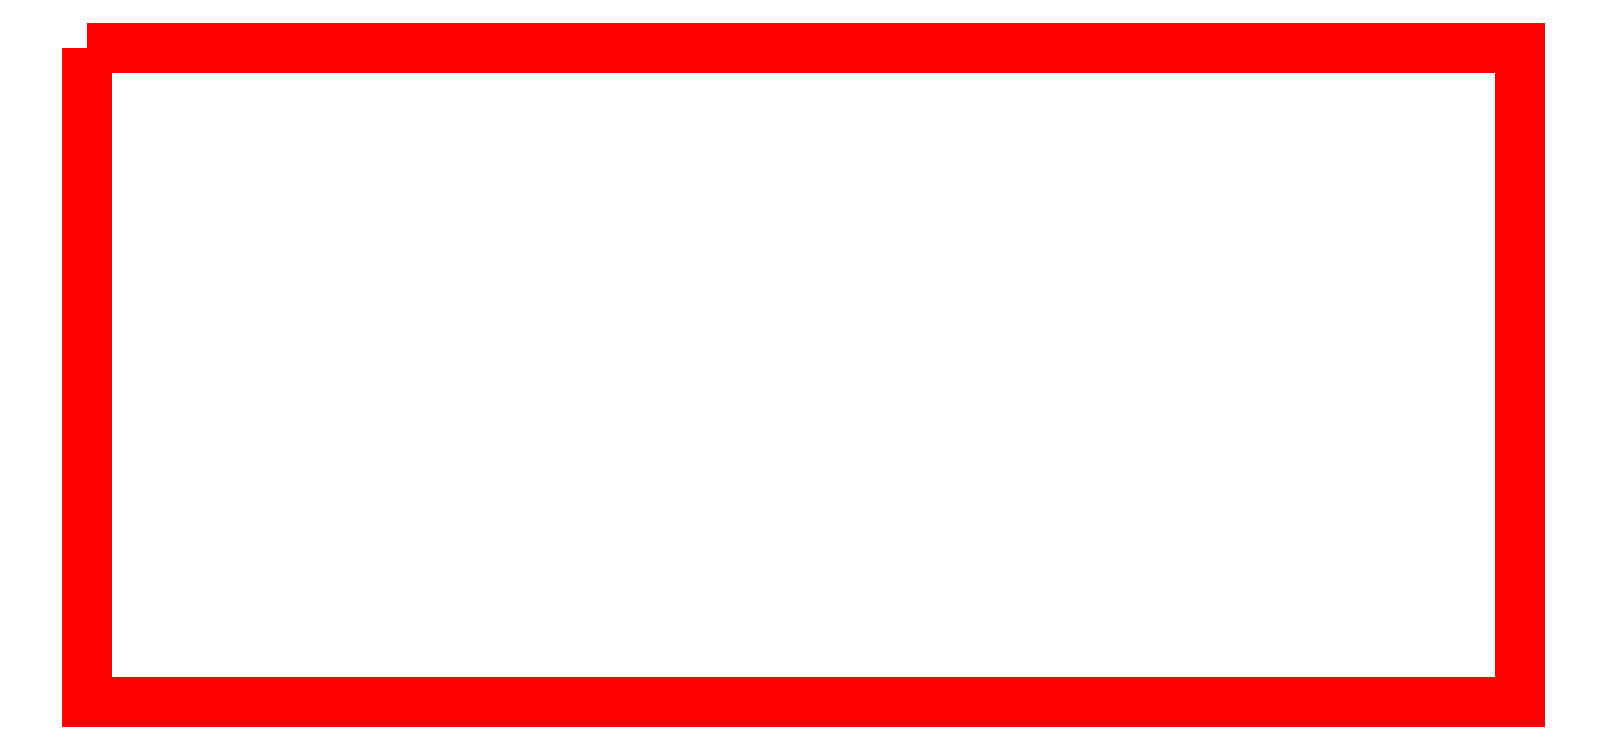
<metadata>
{"format":"dxf","ext":"dxf","renderer":"ezdxf+matplotlib","layout":"modelspace","background":"white","min_lineweight":24,"dpi":150}
</metadata>
<code>
0
SECTION
2
ENTITIES
0
POLYLINE
8
PanelRout
66
1
10
0
20
0
30
0
39
-0.75
70
1
0
VERTEX
8
PanelRout
10
0
20
11.88
30
0
0
VERTEX
8
PanelRout
10
0
20
0
30
0
0
VERTEX
8
PanelRout
10
26
20
0
30
0
0
VERTEX
8
PanelRout
10
26
20
11.88
30
0
0
SEQEND
8
PanelRout
0
ENDSEC
0
EOF

</code>
